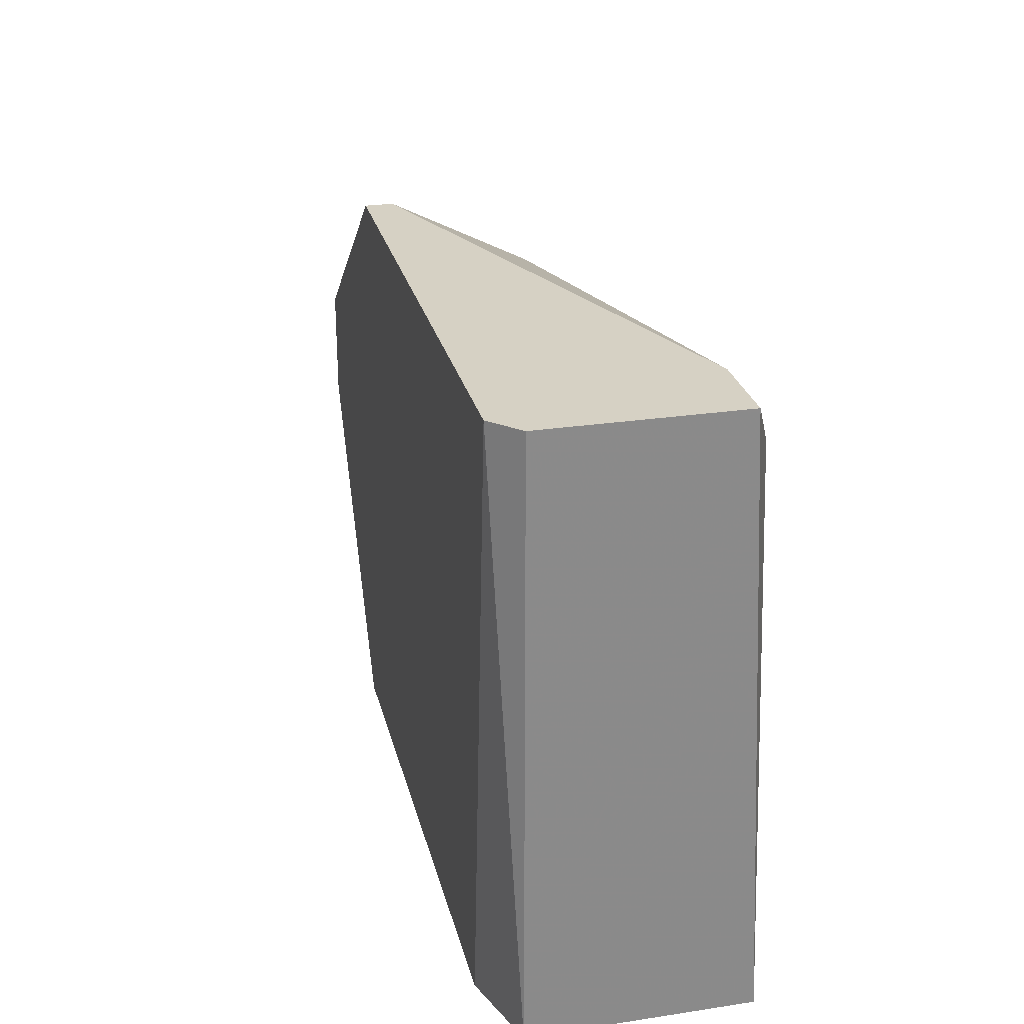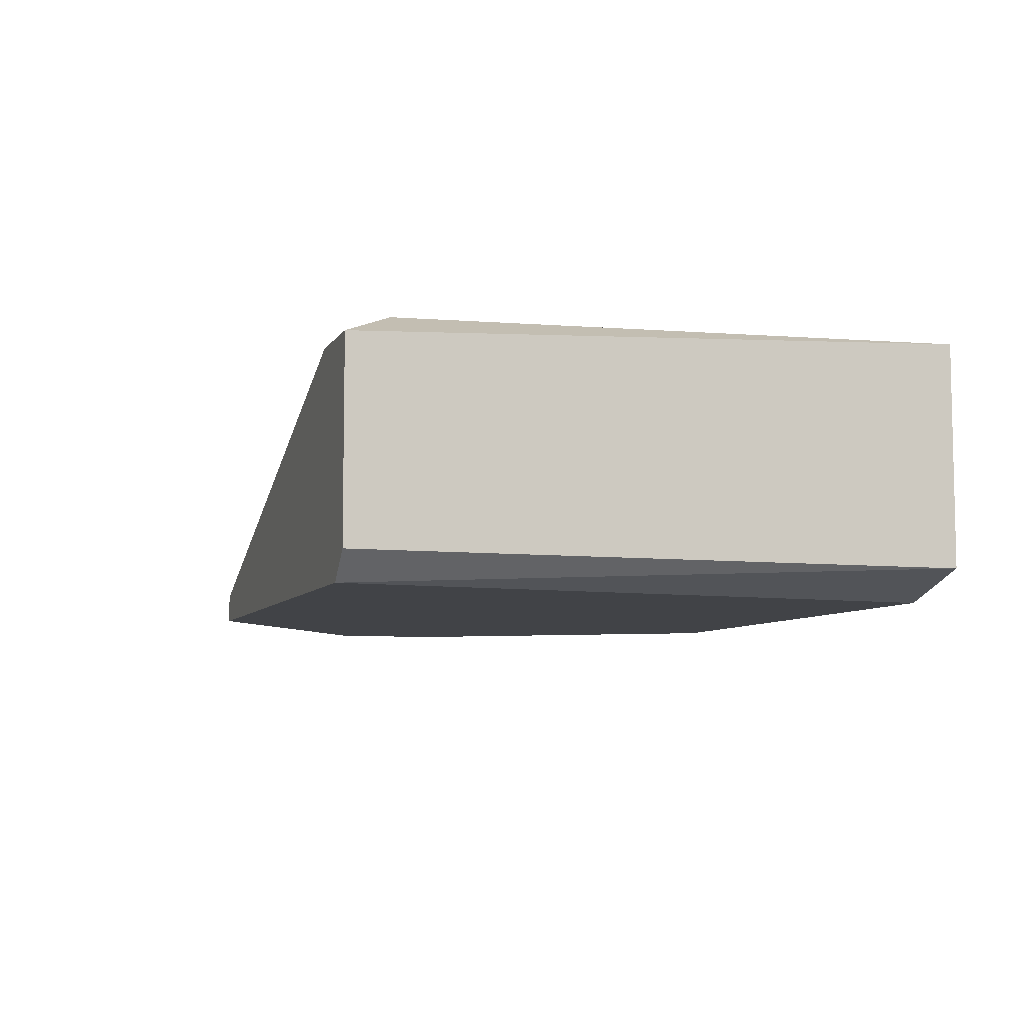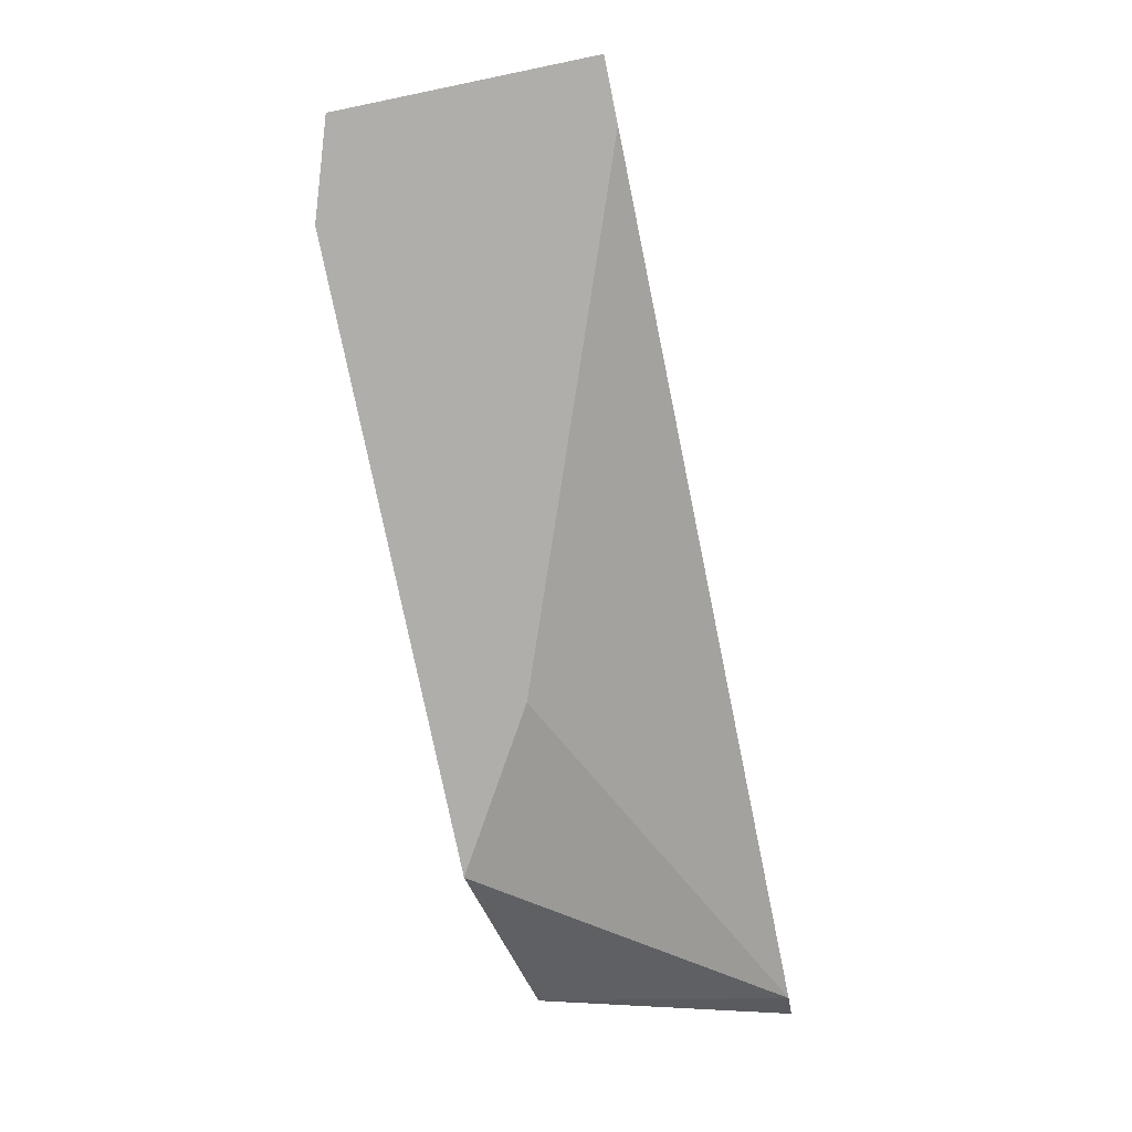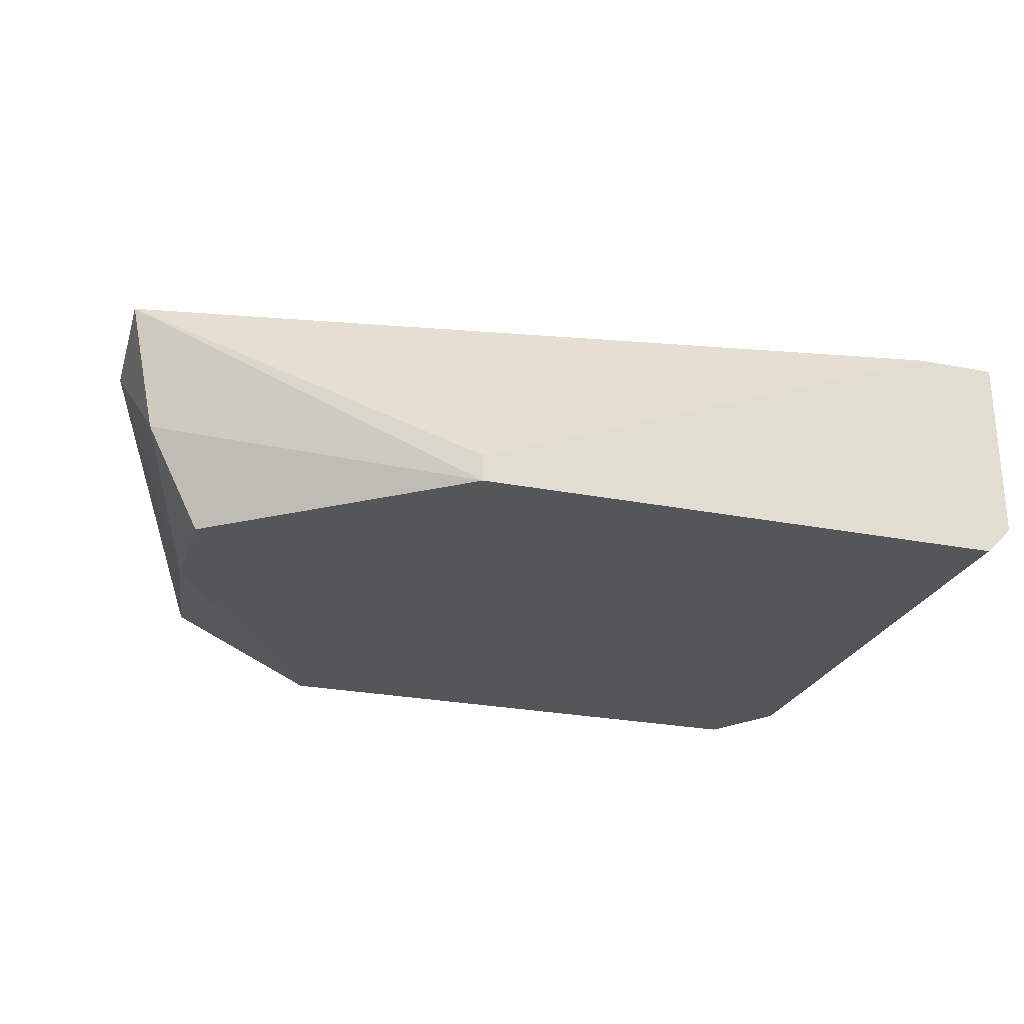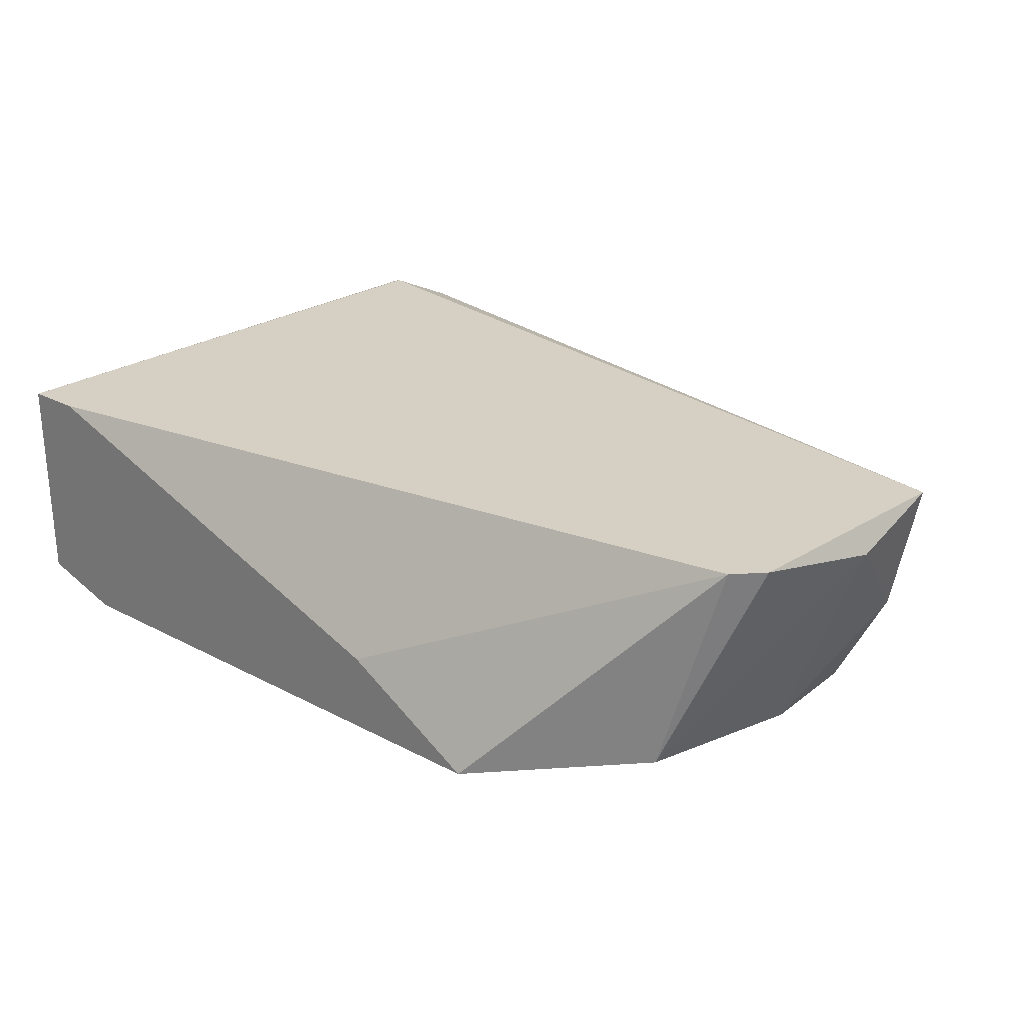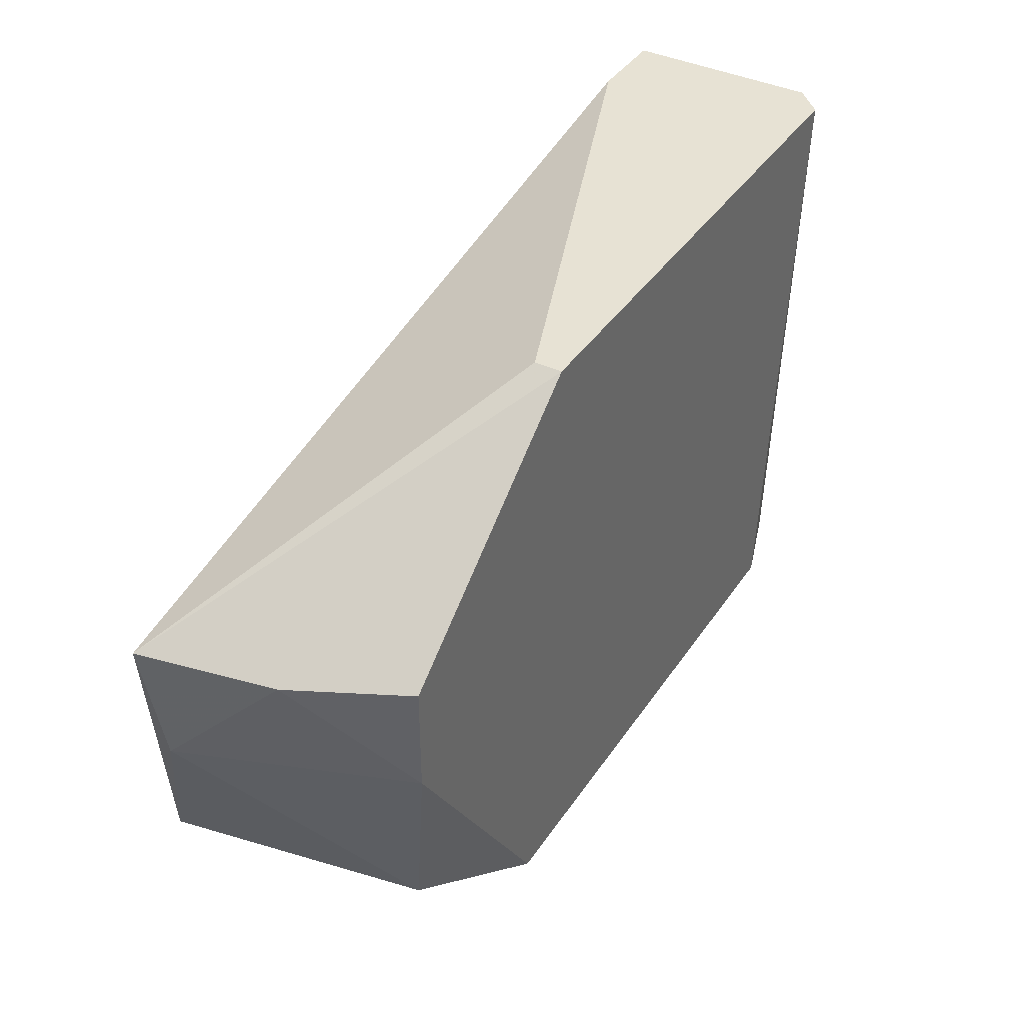
<metadata>
{"format":"obj","ext":"obj","renderer":"f3d","projection":"perspective","resolution":1024,"background":"white","views":[{"elev":26.6,"azim":-103.3,"up":"+Y"},{"elev":-7.0,"azim":-108.1,"up":"+Z"},{"elev":-77.8,"azim":-78.3,"up":"+Y"},{"elev":-25.8,"azim":162.7,"up":"+Z"},{"elev":26.4,"azim":39.5,"up":"+Z"},{"elev":39.7,"azim":120.4,"up":"+Y"}]}
</metadata>
<code>
v 0.001137 -0.0008 0.009155
v 0.001137 0.006729 0.004972
v -0.001374 -0.002474 0.002462
v -0.0248 0.01259 0.001624
v -0.006394 -0.005823 0.001624
v 0.001975 0.003383 0.008317
v 0.001975 0.006729 0.009155
v -0.000536 0.003383 0.001624
v -0.000536 0.006729 0.001624
v -0.00807 0.01259 0.001624
v -0.00807 0.01259 0.002462
v -0.02397 0.01091 0.009155
v -0.02397 -0.005823 0.009155
v 0.000299 -0.001638 0.009155
v -0.02313 0.01259 0.008317
v -0.02313 -0.005823 0.001624
v -0.01058 -0.005823 0.004135
v -0.02564 0.01259 0.002462
v -0.02564 0.01259 0.008317
v -0.02564 -0.005823 0.009155
v -0.02564 -0.005823 0.002462
f 17 14 13
f 11 10 19
f 19 21 20
f 21 5 20
f 10 5 4
f 19 10 4
f 10 11 7
f 20 1 7
f 5 10 9
f 19 20 12
f 20 7 12
f 5 21 16
f 4 5 16
f 21 4 16
f 1 20 14
f 5 3 14
f 3 1 14
f 11 19 15
f 7 11 15
f 19 12 15
f 12 7 15
f 21 19 18
f 4 21 18
f 19 4 18
f 10 7 2
f 9 10 2
f 20 5 17
f 5 14 17
f 7 1 6
f 1 3 6
f 2 7 6
f 2 6 8
f 5 9 8
f 3 5 8
f 9 2 8
f 6 3 8
f 14 20 13
f 20 17 13

</code>
